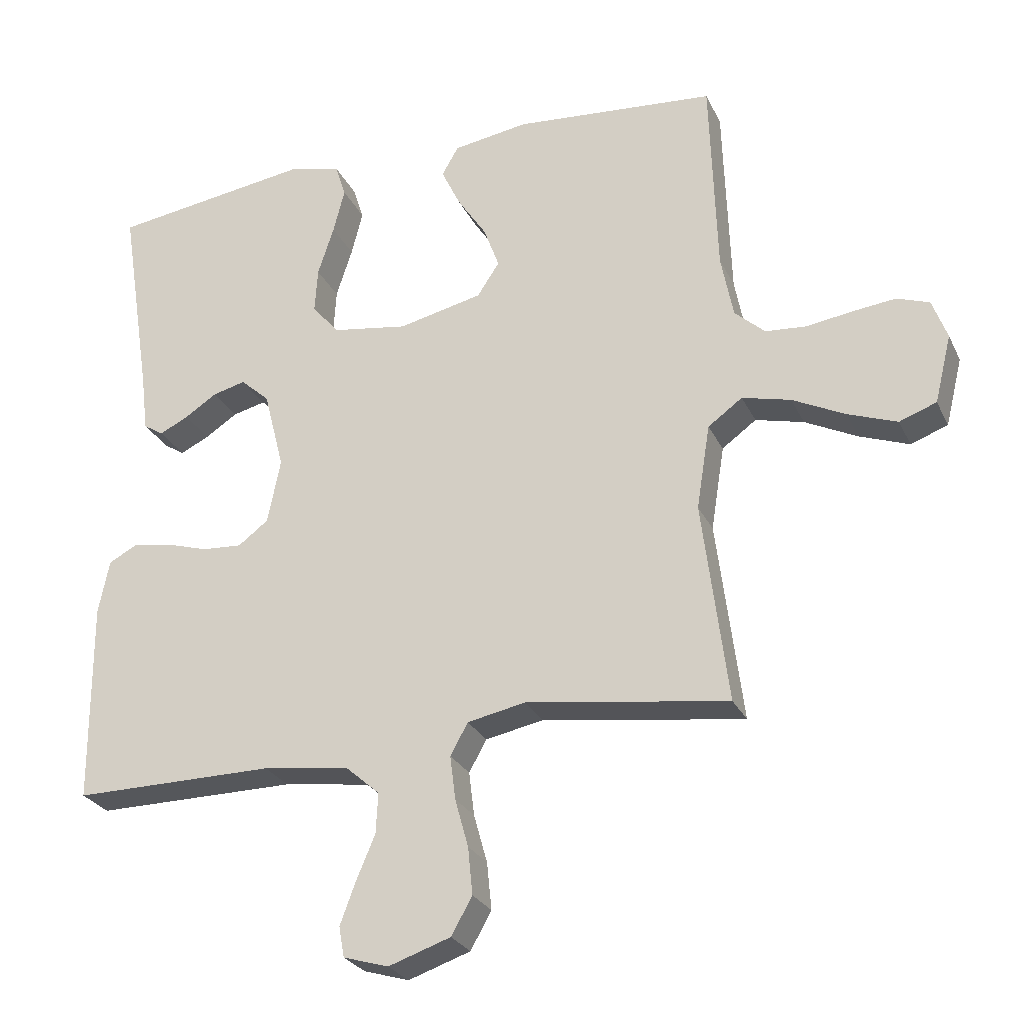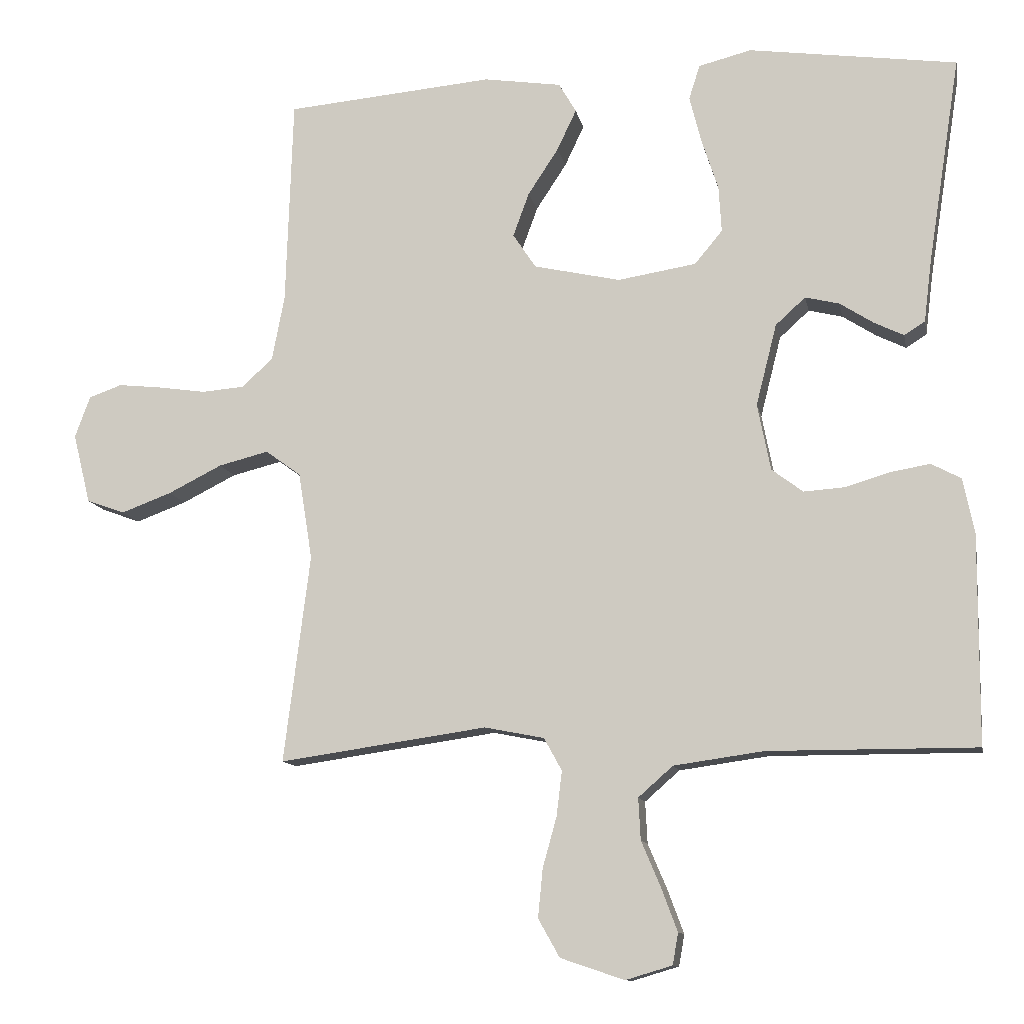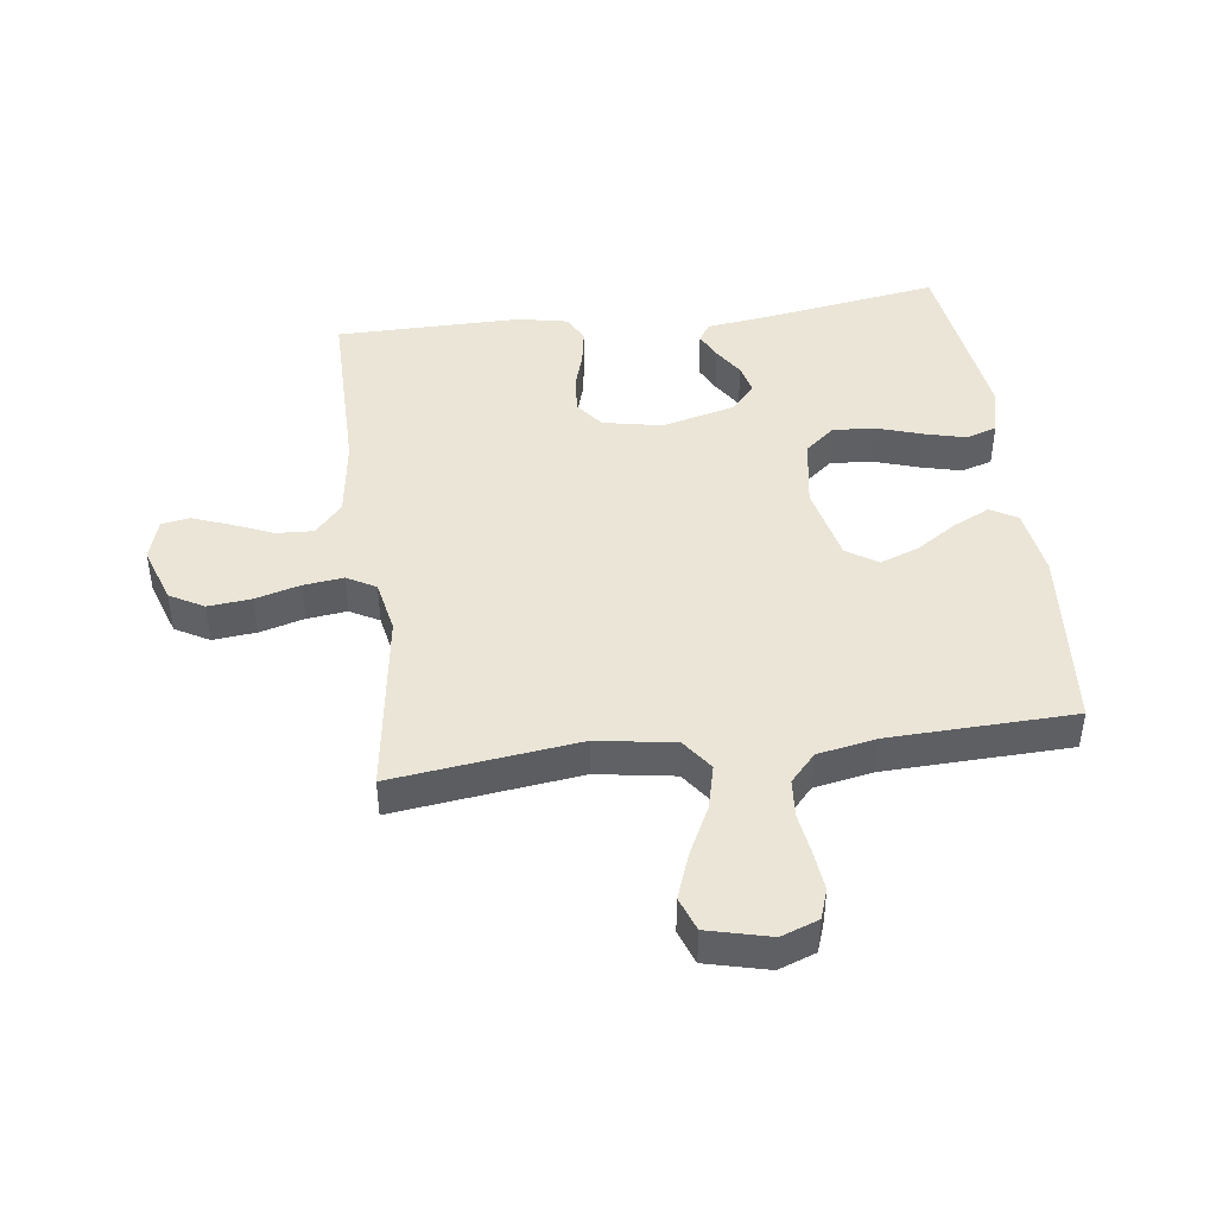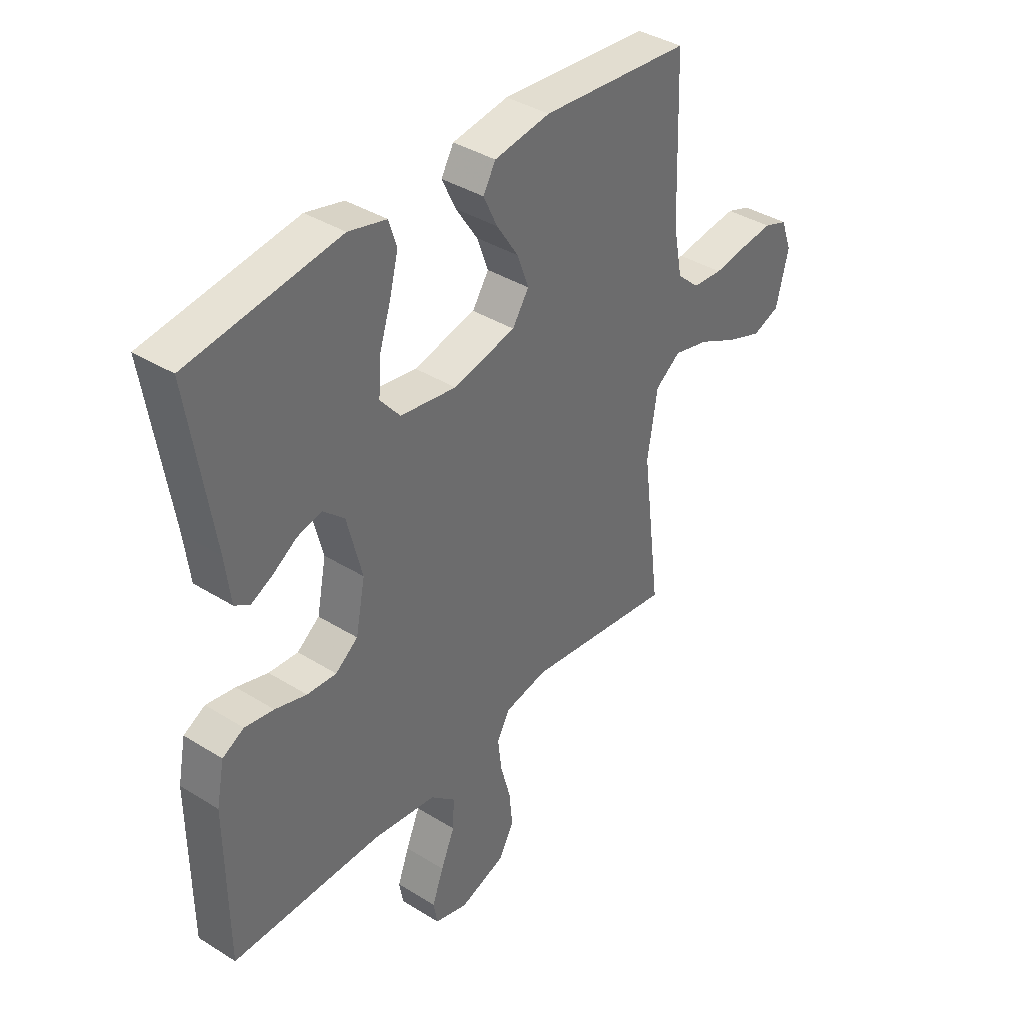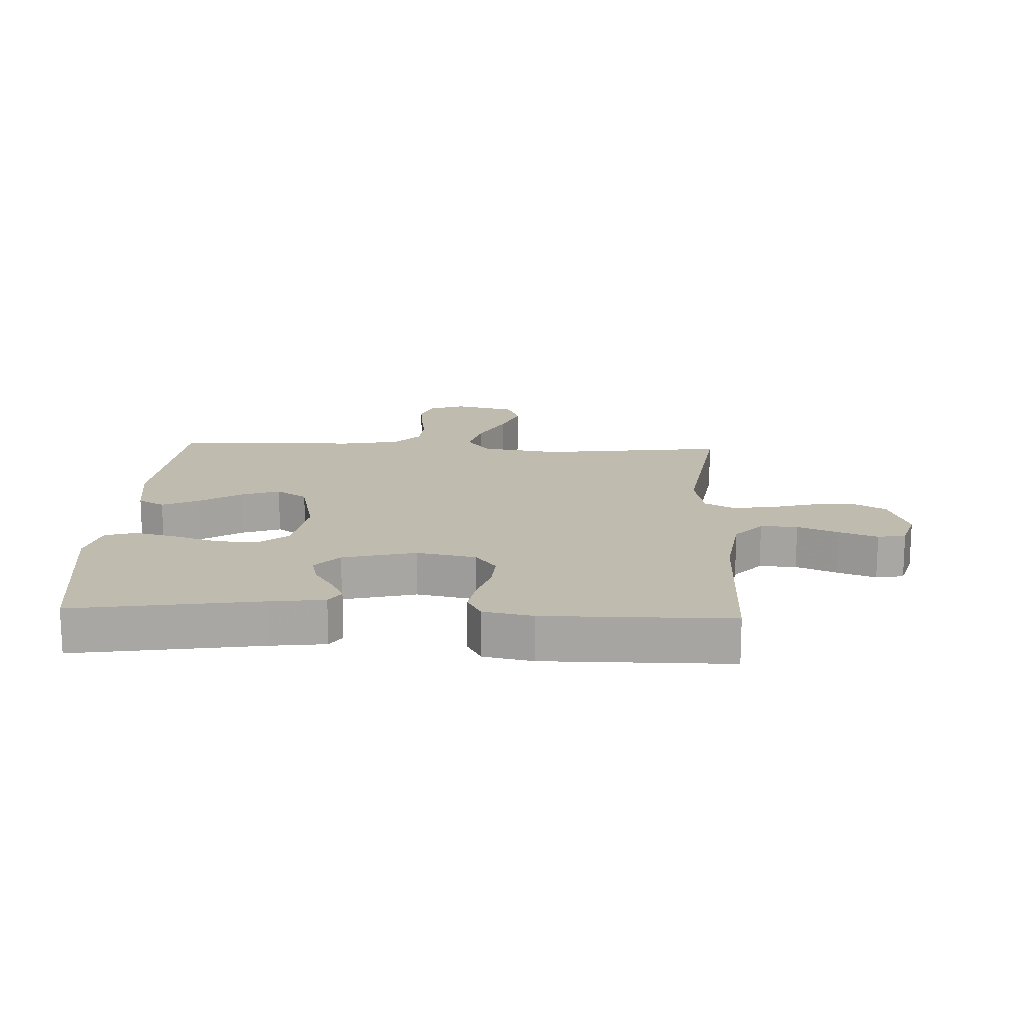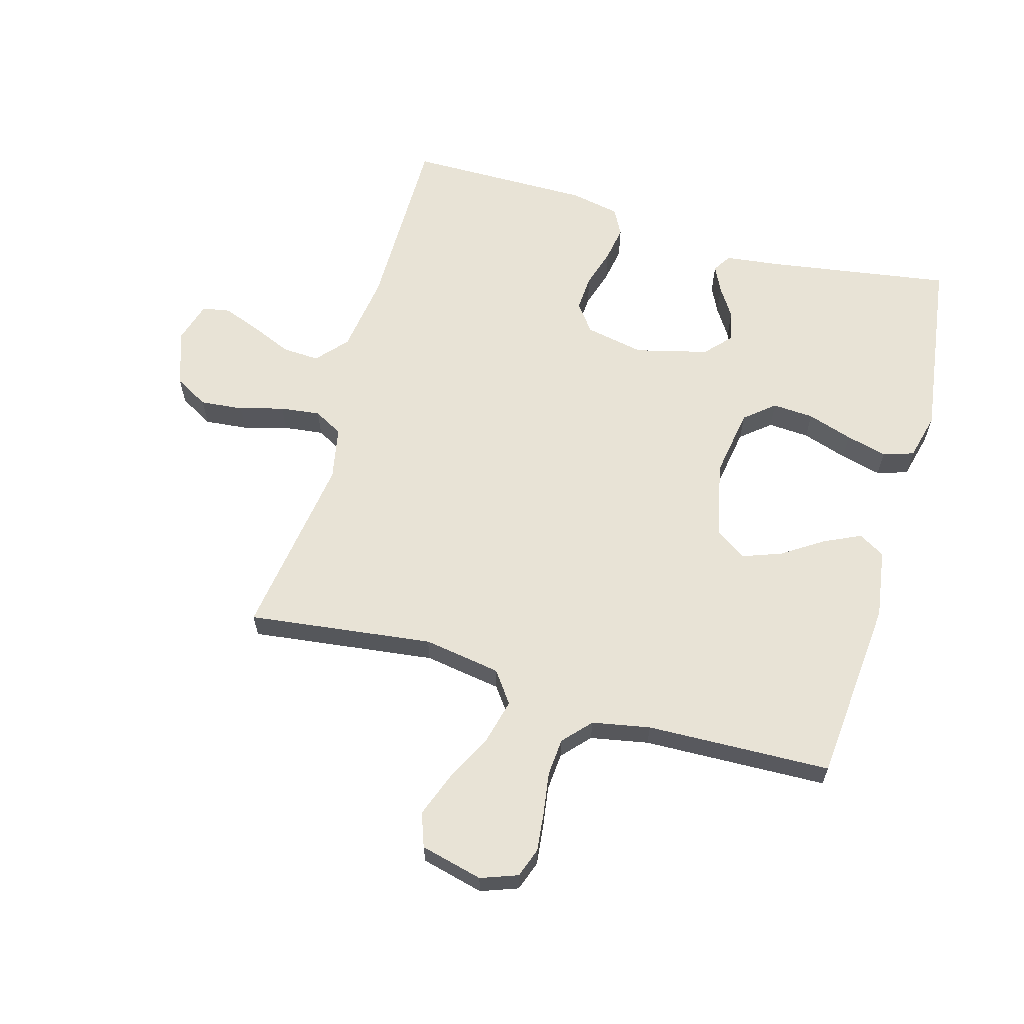
<metadata>
{"format":"obj","ext":"obj","renderer":"f3d","projection":"perspective","resolution":1024,"background":"white","views":[{"elev":-26.9,"azim":-158.7,"up":"+Z"},{"elev":-11.5,"azim":11.0,"up":"+Z"},{"elev":44.3,"azim":-97.4,"up":"+Y"},{"elev":38.5,"azim":128.2,"up":"+Z"},{"elev":16.0,"azim":92.6,"up":"+Y"},{"elev":62.5,"azim":-74.1,"up":"+Y"}]}
</metadata>
<code>
v 0.5 0.07 -0.5
v 0.2 0.07 -0.499
v 0.071 0.07 -0.517
v 0.021 0.07 -0.561
v 0.024 0.07 -0.621
v 0.052 0.07 -0.687
v 0.075 0.07 -0.749
v 0.067 0.07 -0.794
v 0 0.07 -0.814
v -0.092 0.07 -0.783
v -0.123 0.07 -0.728
v -0.116 0.07 -0.658
v -0.096 0.07 -0.586
v -0.088 0.07 -0.521
v -0.114 0.07 -0.474
v -0.2 0.07 -0.457
v -0.5 0.07 -0.5
v -0.462 0.07 -0.2
v -0.482 0.07 -0.074
v -0.533 0.07 -0.037
v -0.605 0.07 -0.055
v -0.683 0.07 -0.094
v -0.756 0.07 -0.121
v -0.811 0.07 -0.101
v -0.836 0.07 0
v -0.814 0.07 0.06
v -0.766 0.07 0.077
v -0.702 0.07 0.07
v -0.634 0.07 0.06
v -0.573 0.07 0.065
v -0.528 0.07 0.106
v -0.51 0.07 0.2
v -0.5 0.07 0.5
v -0.2 0.07 0.526
v -0.088 0.07 0.509
v -0.063 0.07 0.466
v -0.091 0.07 0.407
v -0.135 0.07 0.34
v -0.158 0.07 0.277
v -0.125 0.07 0.227
v 0 0.07 0.199
v 0.113 0.07 0.217
v 0.153 0.07 0.265
v 0.149 0.07 0.332
v 0.125 0.07 0.406
v 0.108 0.07 0.473
v 0.124 0.07 0.523
v 0.2 0.07 0.542
v 0.5 0.07 0.5
v 0.453 0.07 0.2
v 0.442 0.07 0.112
v 0.412 0.07 0.093
v 0.369 0.07 0.114
v 0.321 0.07 0.145
v 0.272 0.07 0.157
v 0.229 0.07 0.118
v 0.199 0.07 0
v 0.218 0.07 -0.096
v 0.263 0.07 -0.13
v 0.322 0.07 -0.126
v 0.385 0.07 -0.107
v 0.443 0.07 -0.097
v 0.486 0.07 -0.12
v 0.502 0.07 -0.2
v 0.5 0 -0.5
v 0.2 0 -0.499
v 0.071 0 -0.517
v 0.021 0 -0.561
v 0.024 0 -0.621
v 0.052 0 -0.687
v 0.075 0 -0.749
v 0.067 0 -0.794
v 0 0 -0.814
v -0.092 0 -0.783
v -0.123 0 -0.728
v -0.116 0 -0.658
v -0.096 0 -0.586
v -0.088 0 -0.521
v -0.114 0 -0.474
v -0.2 0 -0.457
v -0.5 0 -0.5
v -0.462 0 -0.2
v -0.482 0 -0.074
v -0.533 0 -0.037
v -0.605 0 -0.055
v -0.683 0 -0.094
v -0.756 0 -0.121
v -0.811 0 -0.101
v -0.836 0 0
v -0.814 0 0.06
v -0.766 0 0.077
v -0.702 0 0.07
v -0.634 0 0.06
v -0.573 0 0.065
v -0.528 0 0.106
v -0.51 0 0.2
v -0.5 0 0.5
v -0.2 0 0.526
v -0.088 0 0.509
v -0.063 0 0.466
v -0.091 0 0.407
v -0.135 0 0.34
v -0.158 0 0.277
v -0.125 0 0.227
v 0 0 0.199
v 0.113 0 0.217
v 0.153 0 0.265
v 0.149 0 0.332
v 0.125 0 0.406
v 0.108 0 0.473
v 0.124 0 0.523
v 0.2 0 0.542
v 0.5 0 0.5
v 0.453 0 0.2
v 0.442 0 0.112
v 0.412 0 0.093
v 0.369 0 0.114
v 0.321 0 0.145
v 0.272 0 0.157
v 0.229 0 0.118
v 0.199 0 0
v 0.218 0 -0.096
v 0.263 0 -0.13
v 0.322 0 -0.126
v 0.385 0 -0.107
v 0.443 0 -0.097
v 0.486 0 -0.12
v 0.502 0 -0.2
f 64 1 2
f 63 64 2
f 62 63 2
f 61 62 2
f 60 61 2
f 59 60 2 3
f 58 59 3 4
f 57 58 4
f 56 57 4
f 52 53 54
f 51 52 54
f 50 51 54
f 50 54 55
f 49 50 55
f 48 49 55
f 47 48 55
f 46 47 55
f 45 46 55
f 44 45 55
f 43 44 55 56
f 36 37 38
f 35 36 38
f 34 35 38
f 33 34 38
f 32 33 38
f 31 32 38 39
f 30 31 39 40
f 27 28 29
f 26 27 29
f 25 26 29
f 24 25 29
f 23 24 29
f 22 23 29
f 21 22 29
f 20 21 29 30
f 30 40 41
f 20 30 41
f 19 20 41
f 16 17 18
f 19 41 42
f 18 19 42
f 16 18 42
f 15 16 42
f 11 12 13
f 10 11 13
f 9 10 13
f 8 9 13
f 7 8 13
f 6 7 13
f 5 6 13
f 4 5 13 14
f 42 43 56
f 15 42 56
f 14 15 56
f 4 14 56
f 66 65 128
f 66 128 127
f 66 127 126
f 66 126 125
f 66 125 124
f 67 66 124 123
f 68 67 123 122
f 68 122 121
f 68 121 120
f 118 117 116
f 118 116 115
f 118 115 114
f 119 118 114
f 119 114 113
f 119 113 112
f 119 112 111
f 119 111 110
f 119 110 109
f 119 109 108
f 120 119 108 107
f 102 101 100
f 102 100 99
f 102 99 98
f 102 98 97
f 102 97 96
f 103 102 96 95
f 104 103 95 94
f 93 92 91
f 93 91 90
f 93 90 89
f 93 89 88
f 93 88 87
f 93 87 86
f 93 86 85
f 94 93 85 84
f 105 104 94
f 105 94 84
f 105 84 83
f 82 81 80
f 106 105 83
f 106 83 82
f 106 82 80
f 106 80 79
f 77 76 75
f 77 75 74
f 77 74 73
f 77 73 72
f 77 72 71
f 77 71 70
f 77 70 69
f 78 77 69 68
f 120 107 106
f 120 106 79
f 120 79 78
f 120 78 68
f 1 65 66 2
f 2 66 67 3
f 3 67 68 4
f 4 68 69 5
f 5 69 70 6
f 6 70 71 7
f 7 71 72 8
f 8 72 73 9
f 9 73 74 10
f 10 74 75 11
f 11 75 76 12
f 12 76 77 13
f 13 77 78 14
f 14 78 79 15
f 15 79 80 16
f 16 80 81 17
f 17 81 82 18
f 18 82 83 19
f 19 83 84 20
f 20 84 85 21
f 21 85 86 22
f 22 86 87 23
f 23 87 88 24
f 24 88 89 25
f 25 89 90 26
f 26 90 91 27
f 27 91 92 28
f 28 92 93 29
f 29 93 94 30
f 30 94 95 31
f 31 95 96 32
f 32 96 97 33
f 33 97 98 34
f 34 98 99 35
f 35 99 100 36
f 36 100 101 37
f 37 101 102 38
f 38 102 103 39
f 39 103 104 40
f 40 104 105 41
f 41 105 106 42
f 42 106 107 43
f 43 107 108 44
f 44 108 109 45
f 45 109 110 46
f 46 110 111 47
f 47 111 112 48
f 48 112 113 49
f 49 113 114 50
f 50 114 115 51
f 51 115 116 52
f 52 116 117 53
f 53 117 118 54
f 54 118 119 55
f 55 119 120 56
f 56 120 121 57
f 57 121 122 58
f 58 122 123 59
f 59 123 124 60
f 60 124 125 61
f 61 125 126 62
f 62 126 127 63
f 63 127 128 64
f 64 128 65 1

</code>
